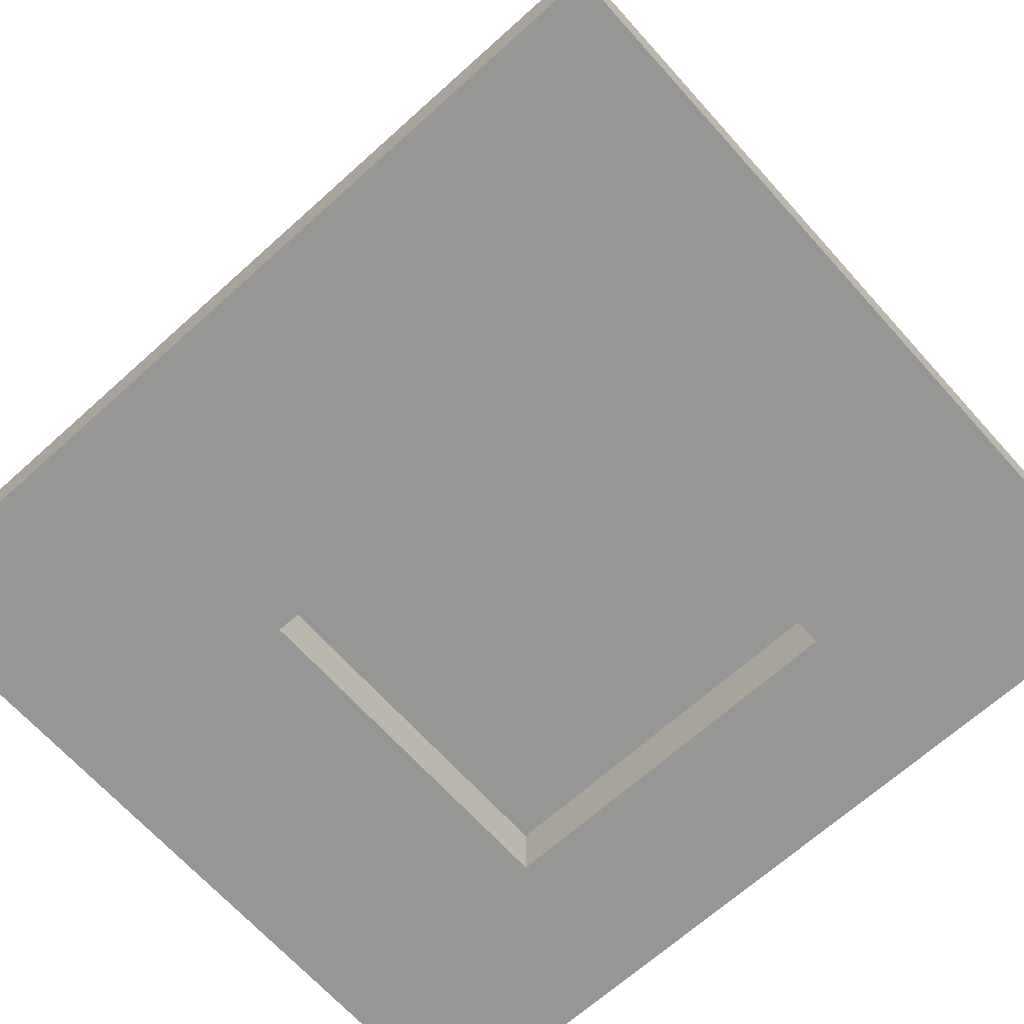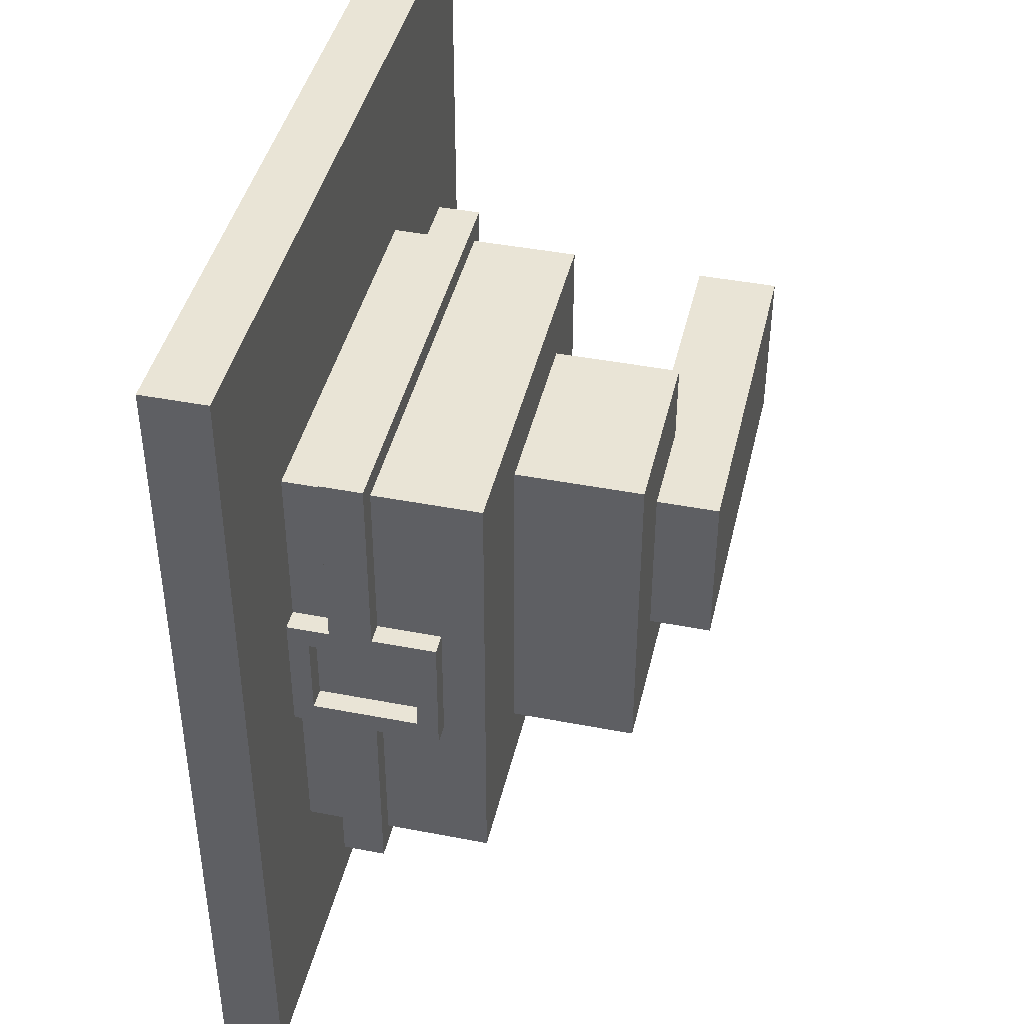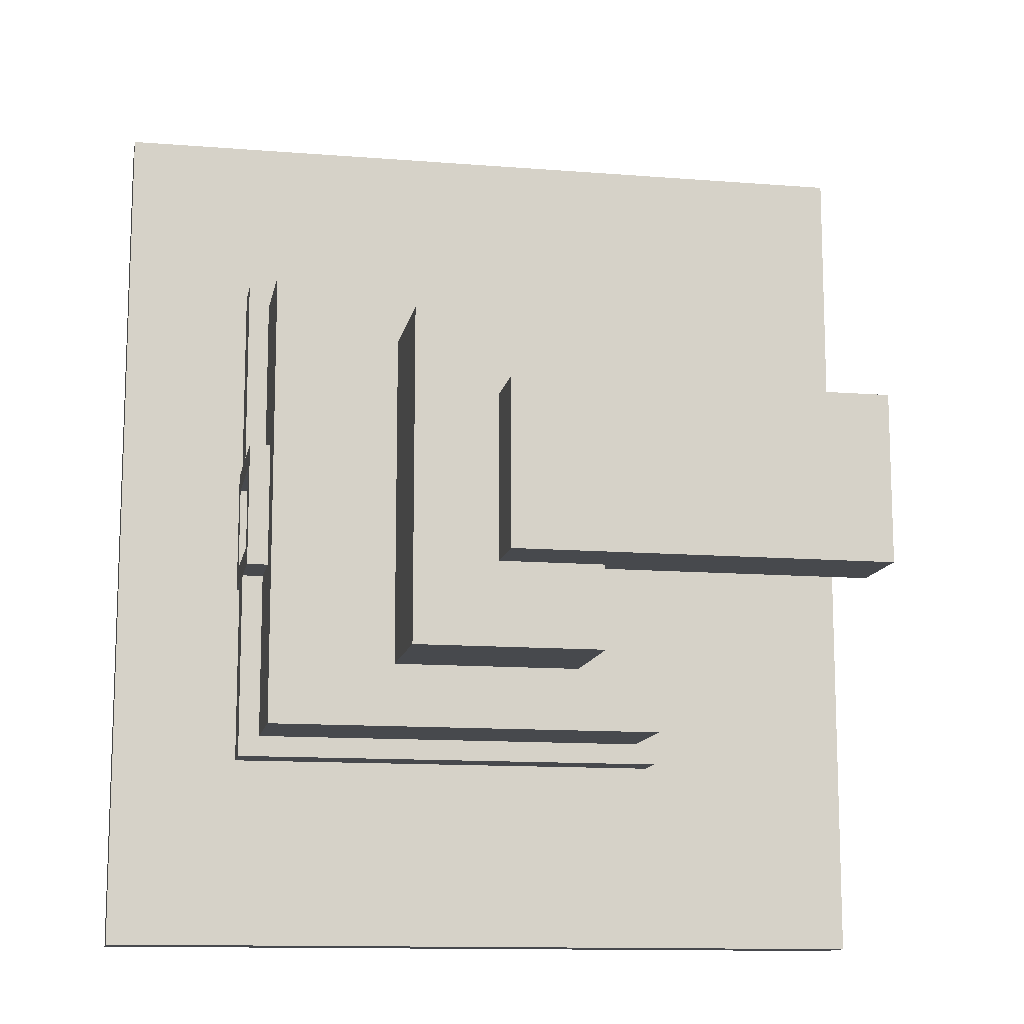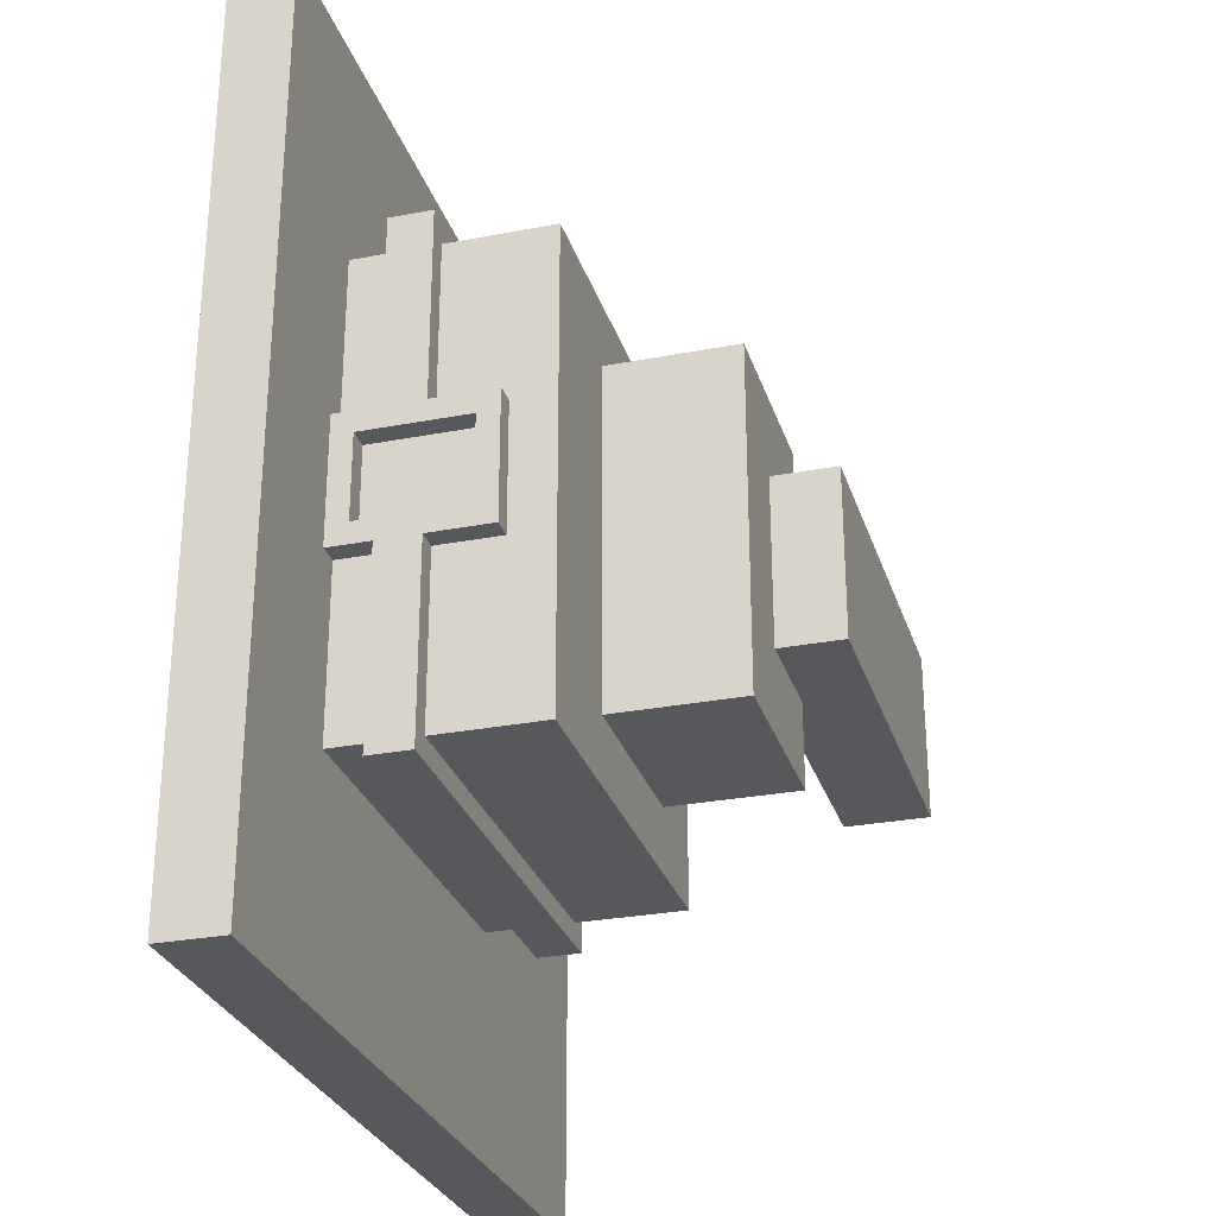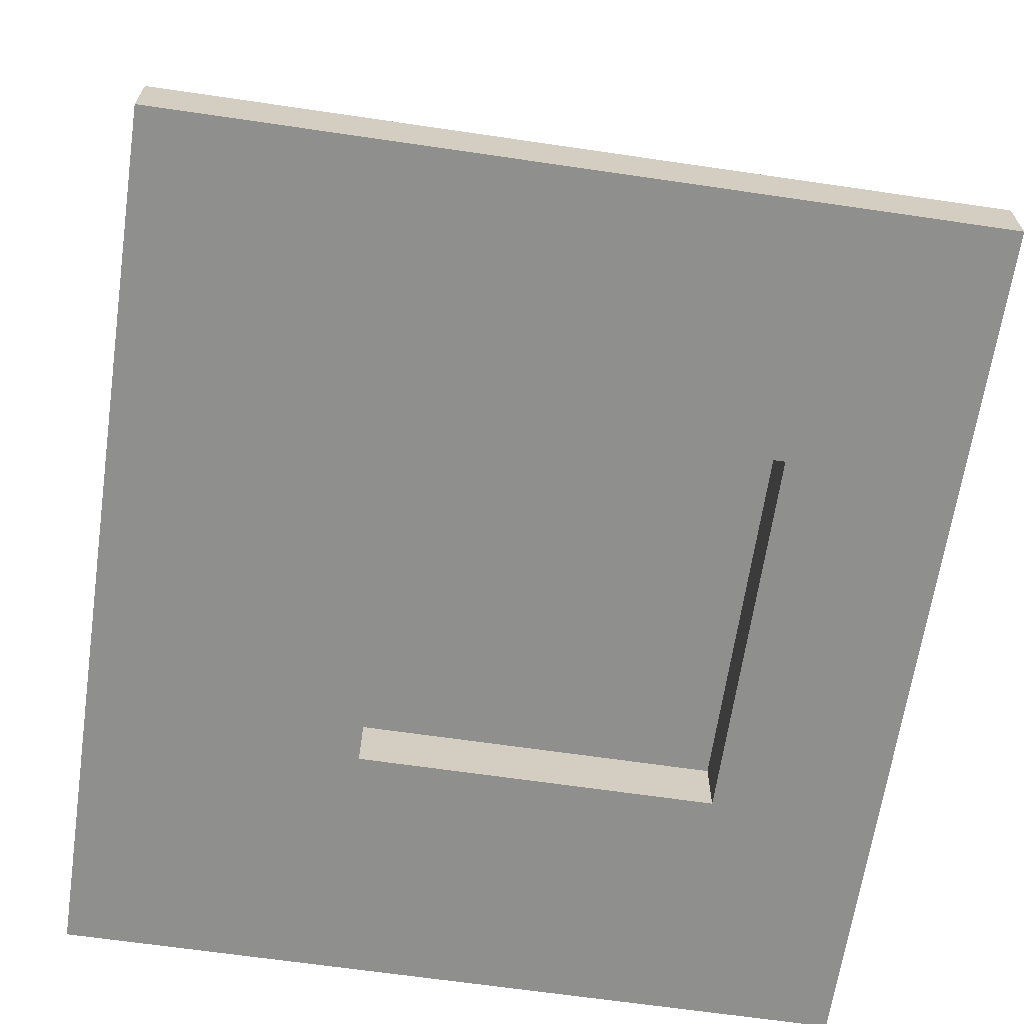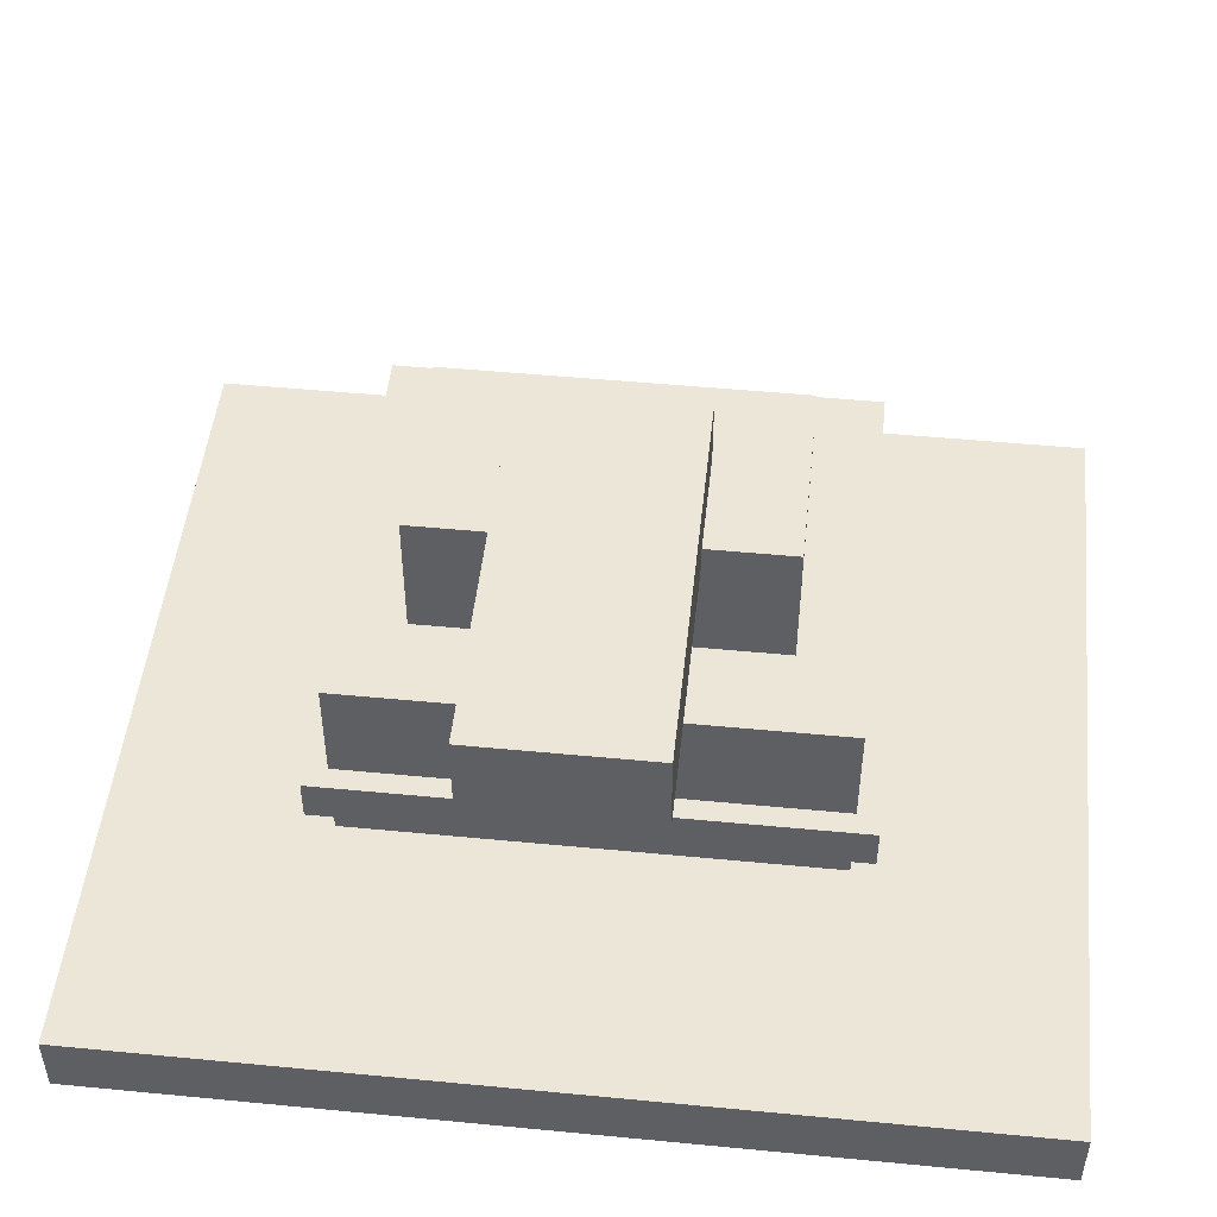
<metadata>
{"format":"obj","ext":"obj","renderer":"f3d","projection":"perspective","resolution":1024,"background":"white","views":[{"elev":-67.7,"azim":-48.0,"up":"+Y"},{"elev":42.6,"azim":103.0,"up":"+Z"},{"elev":-12.4,"azim":169.4,"up":"+Z"},{"elev":-28.3,"azim":106.2,"up":"+Z"},{"elev":-65.3,"azim":-8.4,"up":"+Y"},{"elev":49.1,"azim":-83.9,"up":"+Y"}]}
</metadata>
<code>
v -18 12 21
v -18 12 -21
v -18 15 21
v -18 15 -21
v -15 29 4
v -15 29 -4
v -15 33 4
v -15 33 -4
v -7 17 12
v -7 17 -12
v -7 19 12
v -7 19 -12
v -6 15 11
v -6 15 -11
v -6 17 11
v -6 17 -11
v -6 19 11
v -6 19 -11
v -6 24 11
v -6 24 -11
v -2 24 8
v -2 24 -8
v -2 29 4
v -2 29 -4
v -2 30 8
v -2 30 4
v -2 30 -4
v -2 30 -8
v 12 12 9
v 12 12 -9
v 12 15 9
v 12 15 -9
v -5 12 9
v -5 12 -9
v -5 15 9
v -5 15 -9
v 3 30 4
v 3 30 -4
v 3 33 4
v 3 33 -4
v 7 24 8
v 7 24 -8
v 7 30 8
v 7 30 -8
v 13 15 11
v 13 15 3
v 13 15 -3
v 13 15 -11
v 13 16 2
v 13 16 -2
v 13 17 11
v 13 17 3
v 13 17 -3
v 13 17 -11
v 13 19 11
v 13 19 3
v 13 19 -3
v 13 19 -11
v 13 21 2
v 13 21 -2
v 13 22 3
v 13 22 -3
v 13 24 11
v 13 24 -11
v 14 15 3
v 14 15 -3
v 14 16 2
v 14 16 -2
v 14 17 12
v 14 17 3
v 14 17 -3
v 14 17 -12
v 14 19 12
v 14 19 3
v 14 19 -3
v 14 19 -12
v 14 21 2
v 14 21 -2
v 14 22 3
v 14 22 -3
v 20 12 21
v 20 12 -21
v 20 15 21
v 20 15 -21
v -18 12 21
v -18 15 21
v 20 12 21
v 20 15 21
v -7 17 12
v -7 19 12
v 14 17 12
v 14 19 12
v -6 15 11
v -6 17 11
v -6 19 11
v -6 24 11
v 13 15 11
v 13 17 11
v 13 19 11
v 13 24 11
v -2 24 8
v -2 30 8
v 7 24 8
v 7 30 8
v -15 29 4
v -15 33 4
v -2 29 4
v -2 30 4
v 3 30 4
v 3 33 4
v 13 15 3
v 13 17 3
v 13 19 3
v 13 22 3
v 14 15 3
v 14 17 3
v 14 19 3
v 14 22 3
v 13 16 -2
v 13 21 -2
v 14 16 -2
v 14 21 -2
v -5 12 -9
v -5 15 -9
v 12 12 -9
v 12 15 -9
v -5 12 9
v -5 15 9
v 12 12 9
v 12 15 9
v 13 16 2
v 13 21 2
v 14 16 2
v 14 21 2
v 13 15 -3
v 13 17 -3
v 13 19 -3
v 13 22 -3
v 14 15 -3
v 14 17 -3
v 14 19 -3
v 14 22 -3
v -15 29 -4
v -15 33 -4
v -2 29 -4
v -2 30 -4
v 3 30 -4
v 3 33 -4
v -2 24 -8
v -2 30 -8
v 7 24 -8
v 7 30 -8
v -6 15 -11
v -6 17 -11
v -6 19 -11
v -6 24 -11
v 13 15 -11
v 13 17 -11
v 13 19 -11
v 13 24 -11
v -7 17 -12
v -7 19 -12
v 14 17 -12
v 14 19 -12
v -18 12 -21
v -18 15 -21
v 20 12 -21
v 20 15 -21
v -18 12 21
v 20 12 21
v -5 12 9
v 12 12 9
v -5 12 -9
v 12 12 -9
v -18 12 -21
v 20 12 -21
v -5 15 9
v 12 15 9
v -5 15 -9
v 12 15 -9
v -7 17 12
v 14 17 12
v -6 17 11
v 13 17 11
v 13 17 3
v 14 17 3
v 13 17 -3
v 14 17 -3
v -6 17 -11
v 13 17 -11
v -7 17 -12
v 14 17 -12
v 13 21 2
v 14 21 2
v 13 21 -2
v 14 21 -2
v -15 29 4
v -2 29 4
v -15 29 -4
v -2 29 -4
v -18 15 21
v 20 15 21
v -6 15 11
v 13 15 11
v 13 15 3
v 14 15 3
v 13 15 -3
v 14 15 -3
v -6 15 -11
v 13 15 -11
v -18 15 -21
v 20 15 -21
v 13 16 2
v 14 16 2
v 13 16 -2
v 14 16 -2
v -7 19 12
v 14 19 12
v -6 19 11
v 13 19 11
v 13 19 3
v 14 19 3
v 13 19 -3
v 14 19 -3
v -6 19 -11
v 13 19 -11
v -7 19 -12
v 14 19 -12
v 13 22 3
v 14 22 3
v 13 22 -3
v 14 22 -3
v -6 24 11
v 13 24 11
v -2 24 8
v 7 24 8
v -2 24 -8
v 7 24 -8
v -6 24 -11
v 13 24 -11
v -2 30 8
v 7 30 8
v -2 30 4
v 3 30 4
v -2 30 -4
v 3 30 -4
v -2 30 -8
v 7 30 -8
v -15 33 4
v 3 33 4
v -15 33 -4
v 3 33 -4
f 3 2 1
f 4 2 3
f 7 6 5
f 8 6 7
f 11 10 9
f 12 10 11
f 15 14 13
f 16 14 15
f 19 18 17
f 20 18 19
f 23 22 21
f 24 22 23
f 25 23 21
f 26 23 25
f 27 22 24
f 28 22 27
f 31 30 29
f 32 30 31
f 33 34 35
f 35 34 36
f 37 38 39
f 39 38 40
f 41 42 43
f 43 42 44
f 45 46 51
f 51 46 52
f 47 48 53
f 53 48 54
f 49 50 59
f 59 50 60
f 55 56 61
f 57 58 62
f 55 61 63
f 61 62 63
f 62 58 64
f 63 62 64
f 65 66 67
f 67 66 68
f 65 67 70
f 68 66 71
f 69 70 73
f 70 67 74
f 73 70 74
f 71 72 75
f 68 71 75
f 75 72 76
f 74 67 77
f 68 75 78
f 74 77 79
f 77 78 79
f 78 75 80
f 79 78 80
f 81 82 83
f 83 82 84
f 87 86 85
f 88 86 87
f 91 90 89
f 92 90 91
f 97 94 93
f 98 94 97
f 99 96 95
f 100 96 99
f 103 102 101
f 104 102 103
f 107 106 105
f 108 106 107
f 109 106 108
f 110 106 109
f 115 112 111
f 116 112 115
f 117 114 113
f 118 114 117
f 121 120 119
f 122 120 121
f 125 124 123
f 126 124 125
f 127 128 129
f 129 128 130
f 131 132 133
f 133 132 134
f 135 136 139
f 139 136 140
f 137 138 141
f 141 138 142
f 143 144 145
f 145 144 146
f 146 144 147
f 147 144 148
f 149 150 151
f 151 150 152
f 153 154 157
f 157 154 158
f 155 156 159
f 159 156 160
f 161 162 163
f 163 162 164
f 165 166 167
f 167 166 168
f 171 170 169
f 172 170 171
f 173 171 169
f 174 170 172
f 175 173 169
f 175 174 173
f 176 170 174
f 176 174 175
f 179 178 177
f 180 178 179
f 183 182 181
f 184 182 183
f 185 182 184
f 186 182 185
f 189 183 181
f 190 188 187
f 191 189 181
f 191 190 189
f 192 188 190
f 192 190 191
f 195 194 193
f 196 194 195
f 199 198 197
f 200 198 199
f 201 202 203
f 203 202 204
f 204 202 205
f 205 202 206
f 206 202 208
f 201 203 209
f 207 208 210
f 201 209 211
f 209 210 211
f 210 208 212
f 211 210 212
f 208 202 212
f 213 214 215
f 215 214 216
f 217 218 219
f 219 218 220
f 220 218 221
f 221 218 222
f 217 219 225
f 223 224 226
f 217 225 227
f 225 226 227
f 226 224 228
f 227 226 228
f 229 230 231
f 231 230 232
f 233 234 235
f 235 234 236
f 233 235 237
f 236 234 238
f 233 237 239
f 237 238 239
f 238 234 240
f 239 238 240
f 241 242 243
f 243 242 244
f 244 242 246
f 245 246 247
f 246 242 248
f 247 246 248
f 249 250 251
f 251 250 252

</code>
